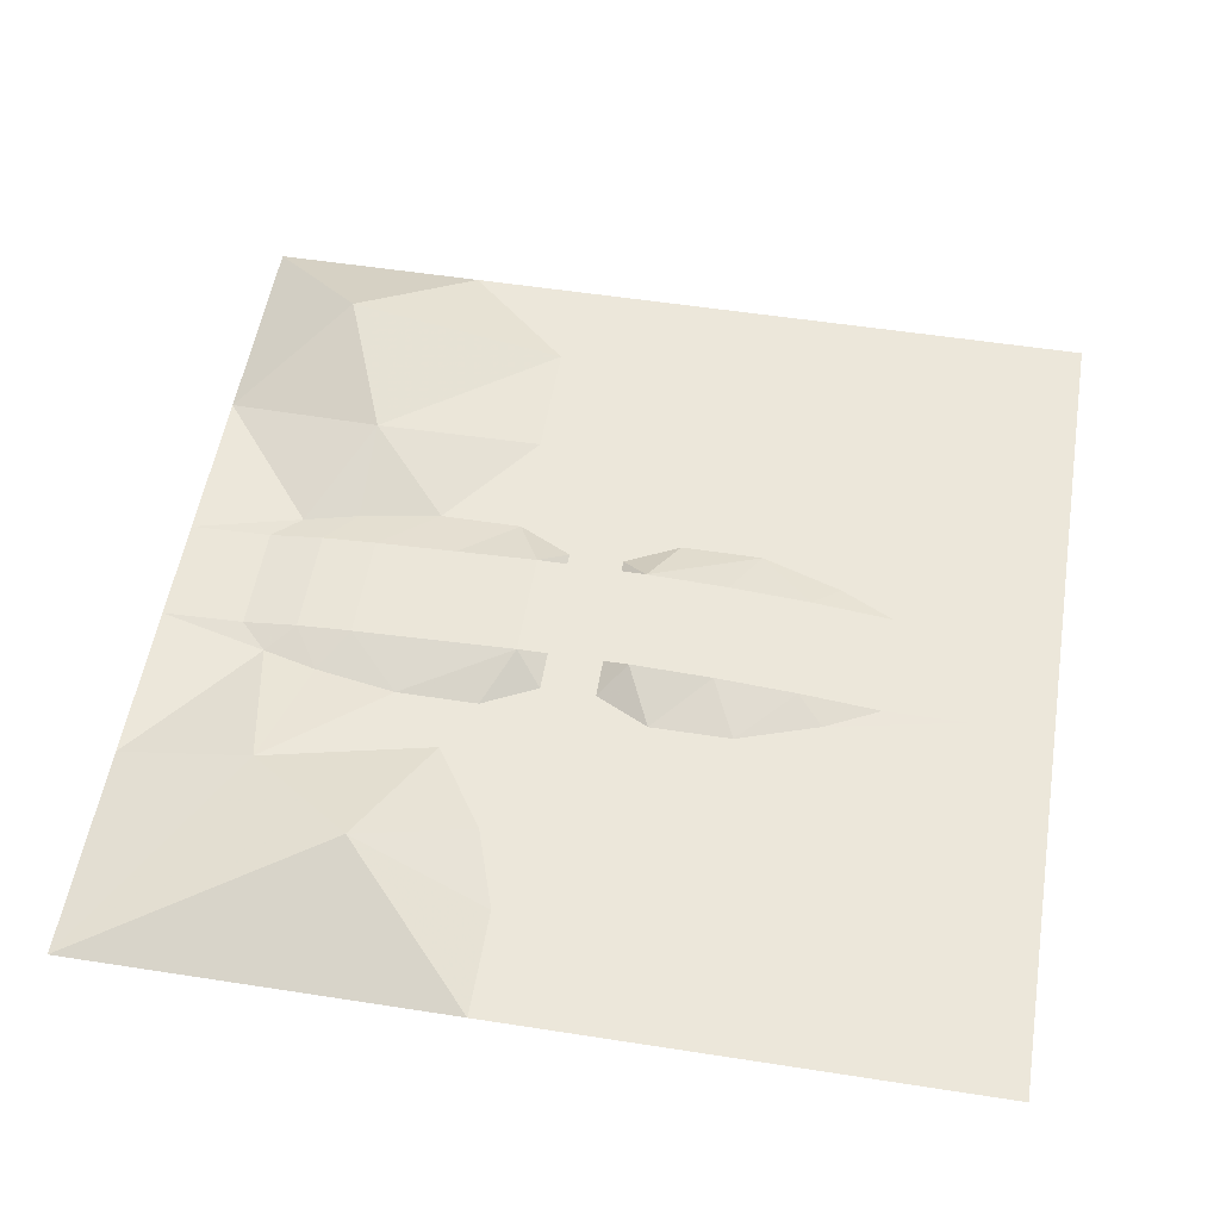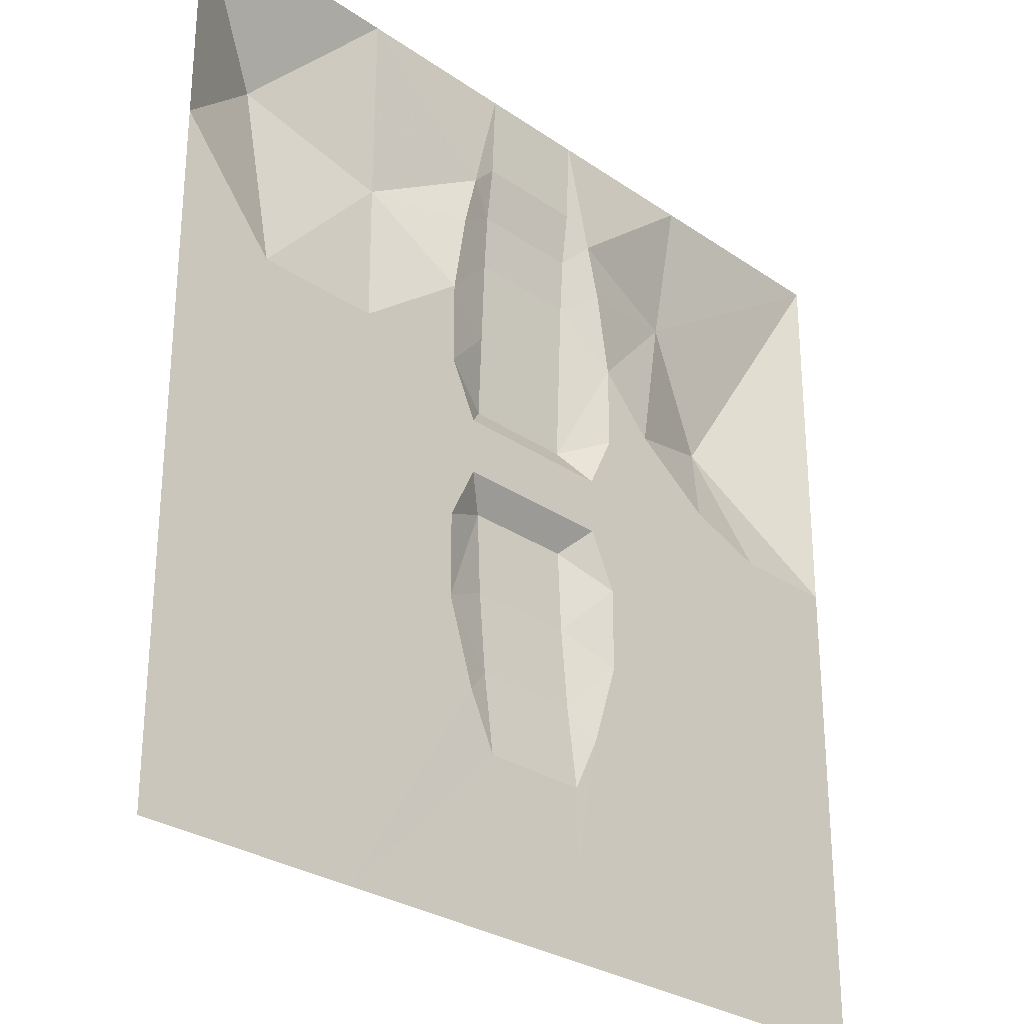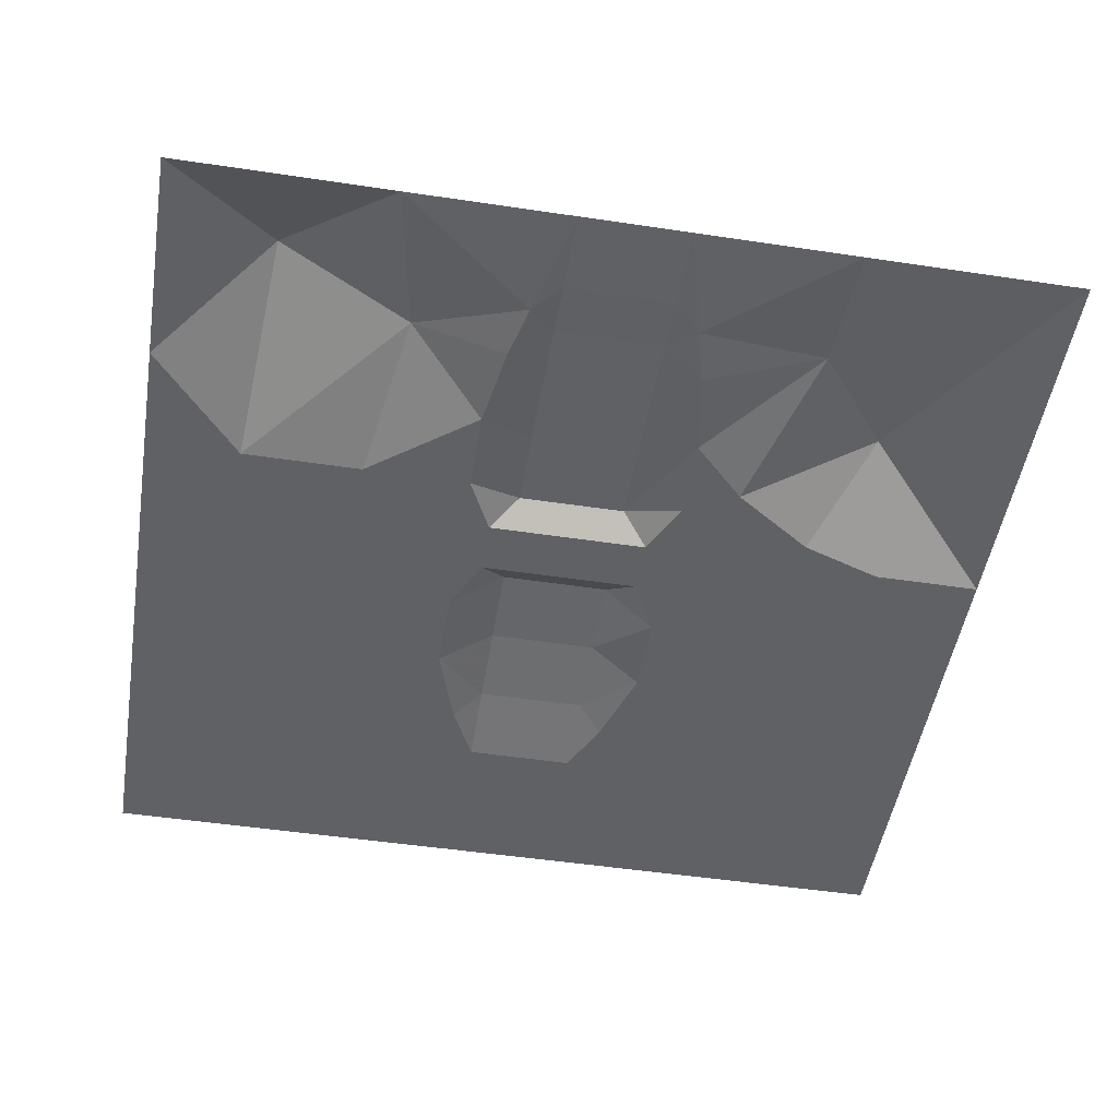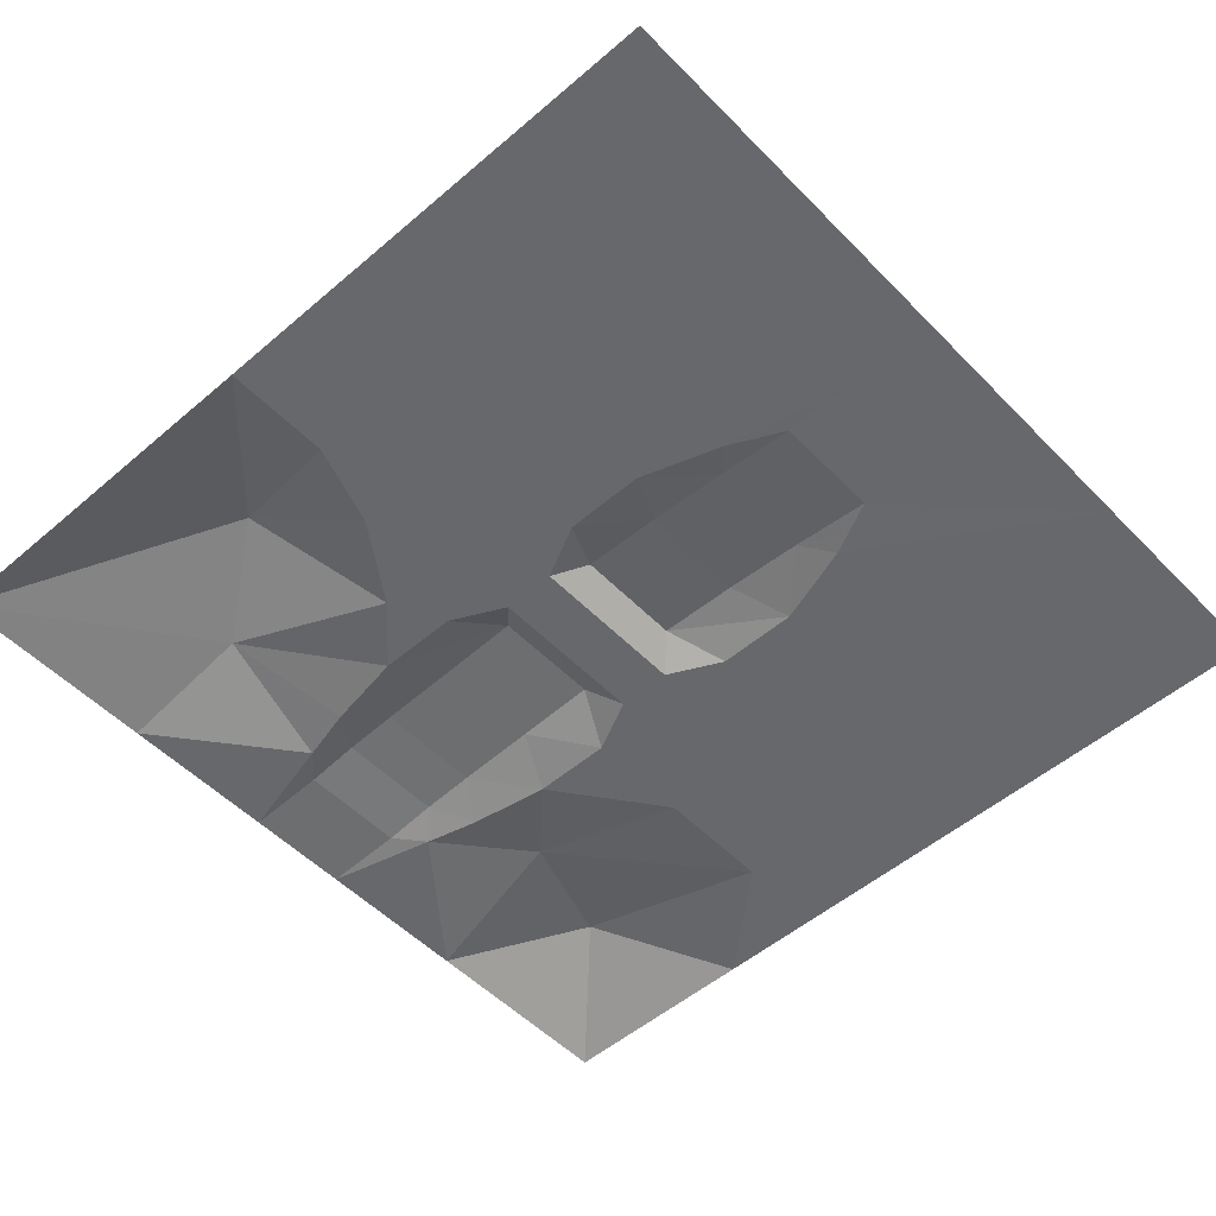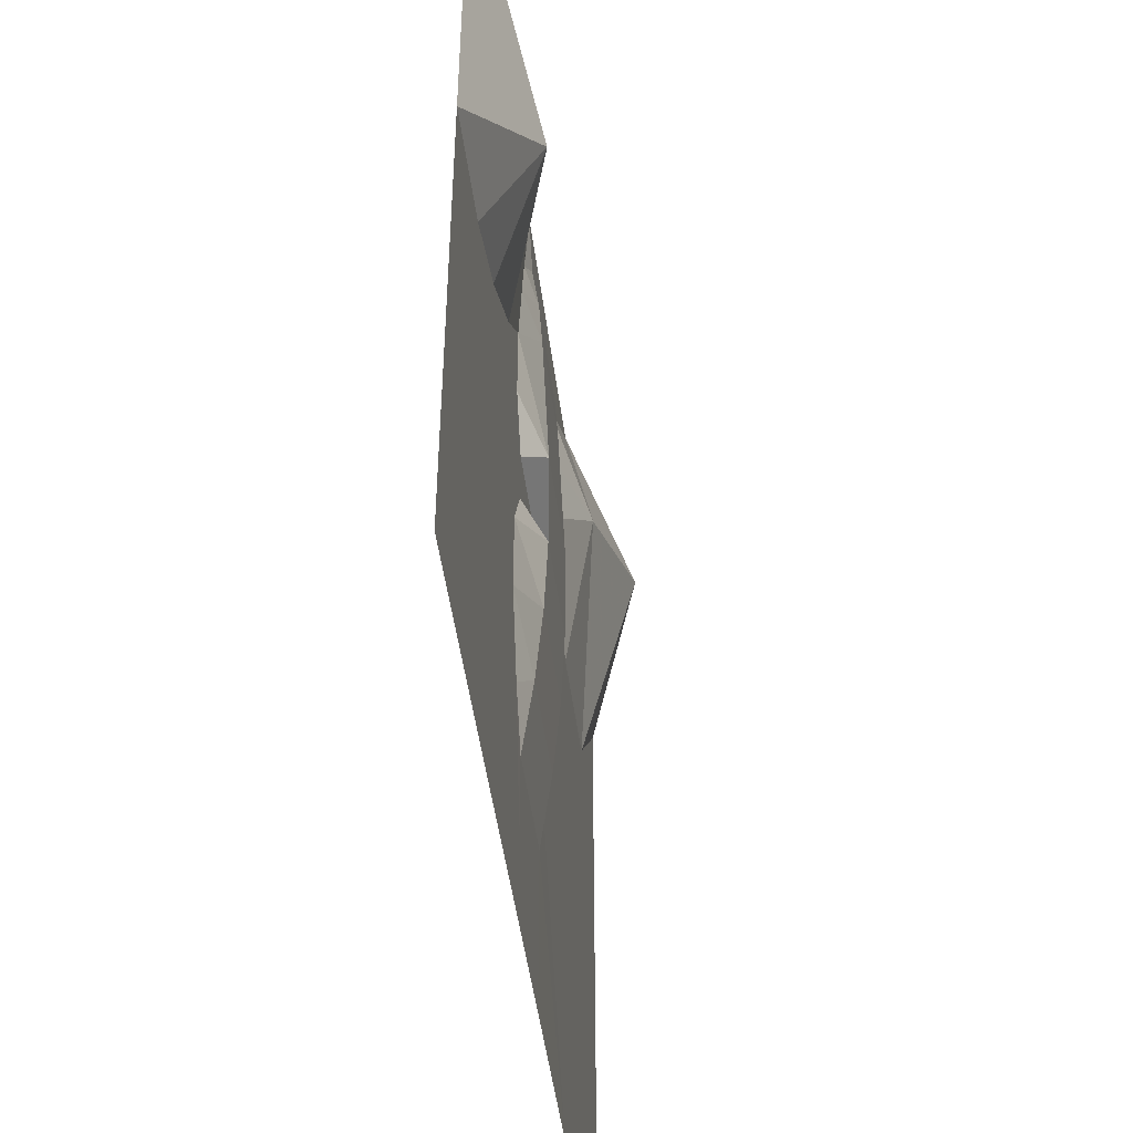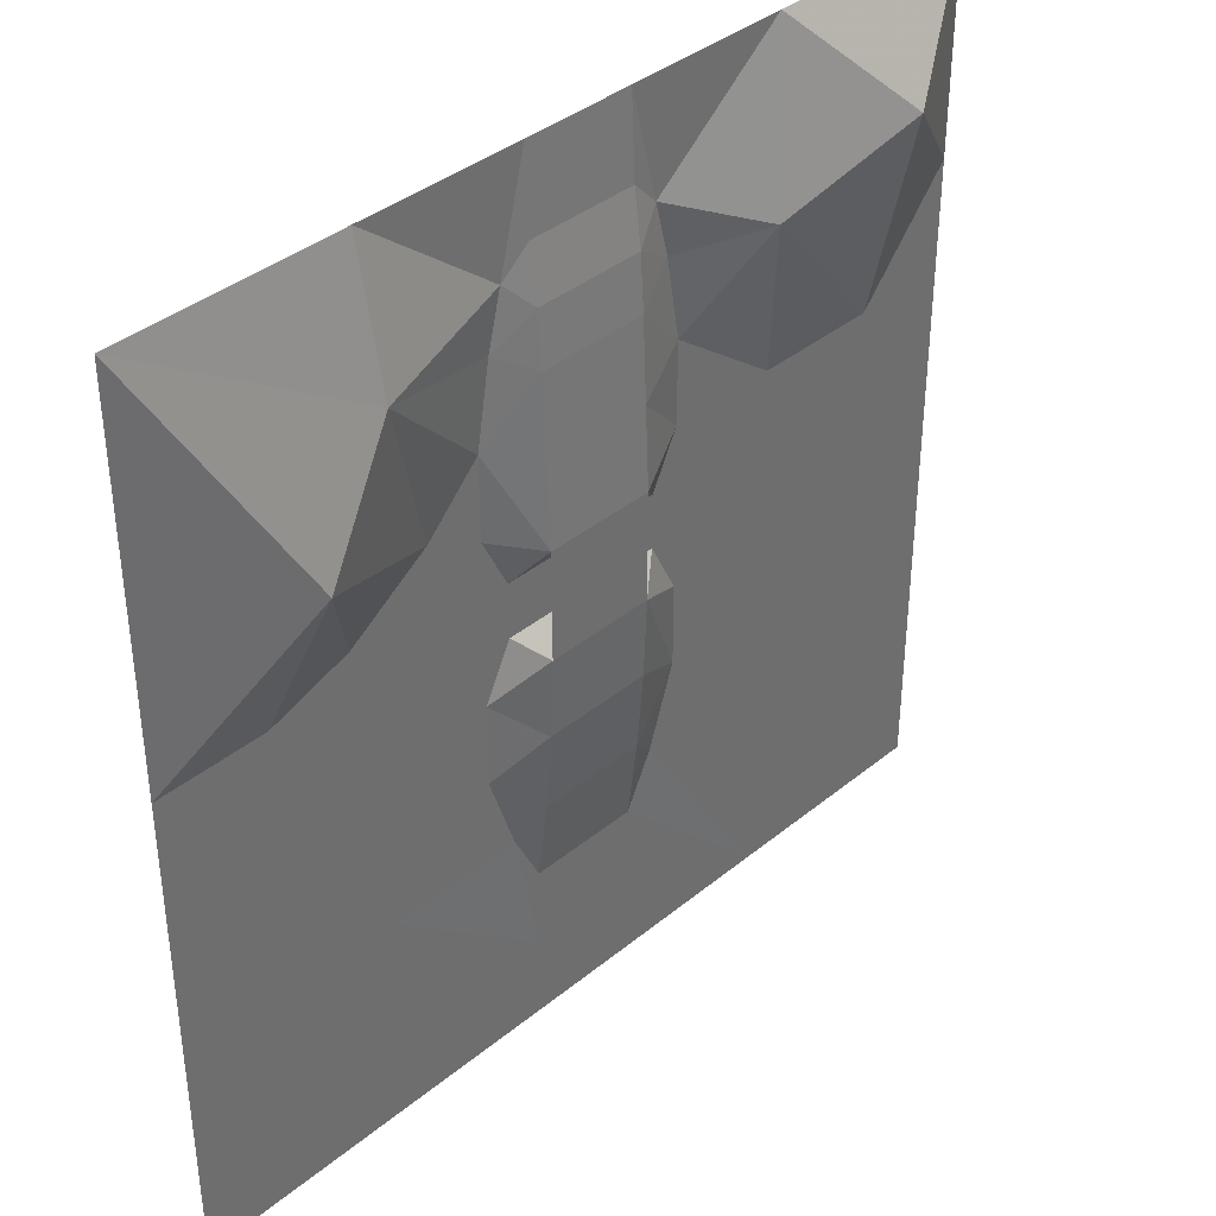
<metadata>
{"format":"obj","ext":"obj","renderer":"f3d","projection":"perspective","resolution":1024,"background":"white","views":[{"elev":53.9,"azim":-80.6,"up":"+Z"},{"elev":-28.1,"azim":133.8,"up":"+Y"},{"elev":-49.5,"azim":170.6,"up":"+Z"},{"elev":-52.5,"azim":-47.4,"up":"+Z"},{"elev":-47.6,"azim":-82.7,"up":"+Y"},{"elev":38.3,"azim":-45.9,"up":"+Y"}]}
</metadata>
<code>
o tiles1_34
v -0.256 2.048 0.002
v -0.256 1.664 0.018
v 0.256 2.048 0.002
v 0.256 1.664 0.018
v 0.256 1.408 0.05
v -0.256 1.408 0.05
v 0.256 1.152 0.066
v -0.256 1.152 0.066
v 0.256 0.768 0.082
v -0.256 0.768 0.082
v 0.256 0.384 0.098
v -0.256 0.384 0.098
v 0.384 0.256 0.001
v -0.384 0.256 0.001
v 0.384 0 0.001
v -0.384 0 0.001
v 0.256 -0.128 0.098
v -0.256 -0.128 0.098
v 0.256 -0.512 0.082
v -0.256 -0.512 0.082
v 0.256 -0.896 0.05
v -0.256 -0.896 0.05
v 0.256 -1.28 0.002
v -0.256 -1.28 0.002
v 0.256 -1.664 0.002
v -0.256 -1.664 0.002
v 0.256 -2.048 0.002
v -0.256 -2.048 0.002
v 0.384 1.536 0.001
v 0.448 1.28 0.001
v 0.512 0.896 0.001
v 0.512 0.512 0.001
v 0.64 0.384 0.001
v 1.024 0.512 0.001
v 0.64 -0.128 0.001
v 0.512 -0.256 0.001
v 0.512 -0.64 0.001
v 0.384 -1.024 0.001
v 1.024 -2.048 0.001
v 1.024 -1.024 0.001
v 2.048 -1.024 0.001
v 2.048 -2.048 0.001
v 1.536 -0.32 0.001
v 1.024 0 0.001
v 2.048 -0.256 0.001
v 1.536 0.384 0.001
v 2.048 0.256 0.001
v 1.6 0.512 0.001
v 2.048 1.024 0.001
v 1.536 1.536 0.273
v 2.048 2.048 0.001
v 1.024 2.048 0.001
v 0.896 1.28 0.145
v -0.384 1.536 0.001
v -0.448 1.28 0.001
v -0.512 0.896 0.001
v -0.512 0.512 0.001
v -0.64 0.064 0.001
v -0.704 0.448 0.001
v -0.512 -0.256 0.001
v -0.512 -0.64 0.001
v -0.384 -1.024 0.001
v -1.024 -1.024 0.001
v -1.024 -2.048 0.001
v -2.048 -2.048 0.001
v -2.048 -1.024 0.001
v -2.048 -0.256 0.001
v -1.536 -0.256 0.001
v -0.896 -0.128 0.001
v -1.024 0 0.001
v -2.048 0.256 0.001
v -1.536 0.256 0.001
v -1.152 0.384 0.001
v -0.768 0.64 0.001
v -1.408 0.896 0.241
v -2.048 1.024 0.001
v -2.048 2.048 0.001
v -1.024 1.408 0.129
v -1.024 2.048 0.001
f 2 1 3
f 3 4 2
f 2 4 5
f 5 6 2
f 6 5 7
f 7 8 6
f 8 7 9
f 9 10 8
f 10 9 11
f 11 12 10
f 12 11 13
f 13 14 12
f 14 13 15
f 15 16 14
f 16 15 17
f 17 18 16
f 18 17 19
f 19 20 18
f 20 19 21
f 21 22 20
f 22 21 23
f 23 24 22
f 24 23 25
f 25 26 24
f 26 25 27
f 27 28 26
f 3 29 4
f 4 29 5
f 5 29 30
f 5 30 7
f 7 30 31
f 7 31 9
f 9 31 32
f 32 11 9
f 11 32 13
f 13 32 33
f 33 32 34
f 13 33 35
f 35 15 13
f 15 35 36
f 15 36 17
f 17 36 37
f 37 19 17
f 19 37 21
f 21 37 38
f 21 38 23
f 23 38 39
f 39 25 23
f 25 39 27
f 39 38 37
f 37 40 39
f 39 40 41
f 41 42 39
f 40 37 36
f 36 43 40
f 43 36 35
f 35 44 43
f 40 43 45
f 45 41 40
f 45 43 46
f 46 47 45
f 46 43 44
f 44 34 46
f 34 44 35
f 35 33 34
f 46 34 48
f 48 47 46
f 48 49 47
f 49 48 50
f 50 49 51
f 51 50 52
f 52 50 53
f 53 50 48
f 53 48 34
f 53 34 31
f 31 34 32
f 53 31 30
f 53 30 29
f 53 29 52
f 29 3 52
f 1 2 54
f 54 2 6
f 54 6 55
f 55 6 8
f 55 8 56
f 56 8 10
f 56 10 12
f 12 57 56
f 57 12 14
f 14 16 58
f 58 59 14
f 16 18 60
f 60 18 20
f 20 61 60
f 61 20 22
f 61 22 62
f 62 22 24
f 62 24 26
f 26 63 62
f 63 26 28
f 28 64 63
f 63 64 65
f 65 66 63
f 66 67 68
f 68 63 66
f 68 63 62
f 62 61 68
f 61 68 69
f 69 60 61
f 69 60 16
f 70 69 68
f 68 67 71
f 71 72 68
f 68 72 73
f 73 70 68
f 70 73 59
f 59 58 70
f 70 58 16
f 16 69 70
f 14 59 74
f 74 57 14
f 74 59 73
f 56 57 74
f 74 73 75
f 75 73 72
f 75 72 71
f 75 71 76
f 75 76 77
f 75 77 78
f 78 74 75
f 74 78 56
f 56 78 55
f 55 78 54
f 54 78 79
f 79 78 77
f 54 79 1
f 12 11 17
f 17 18 12

</code>
